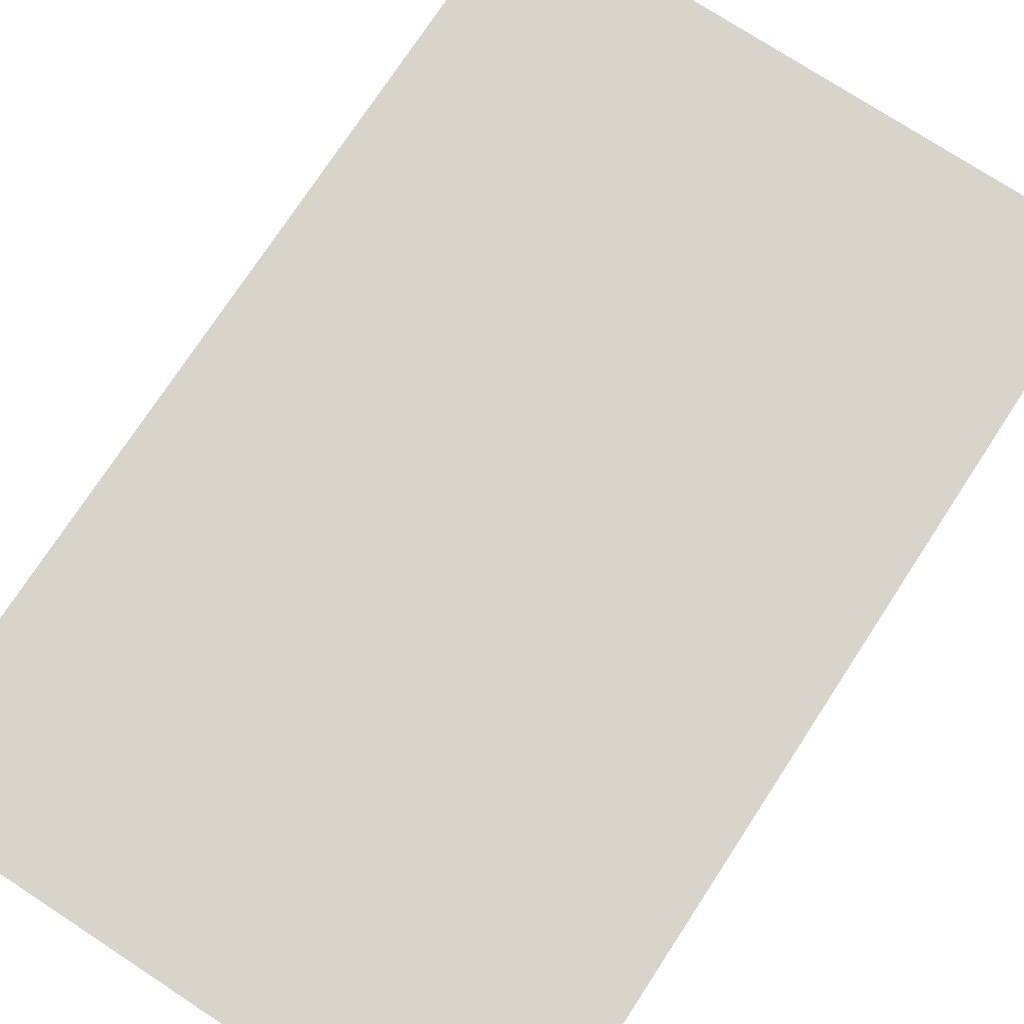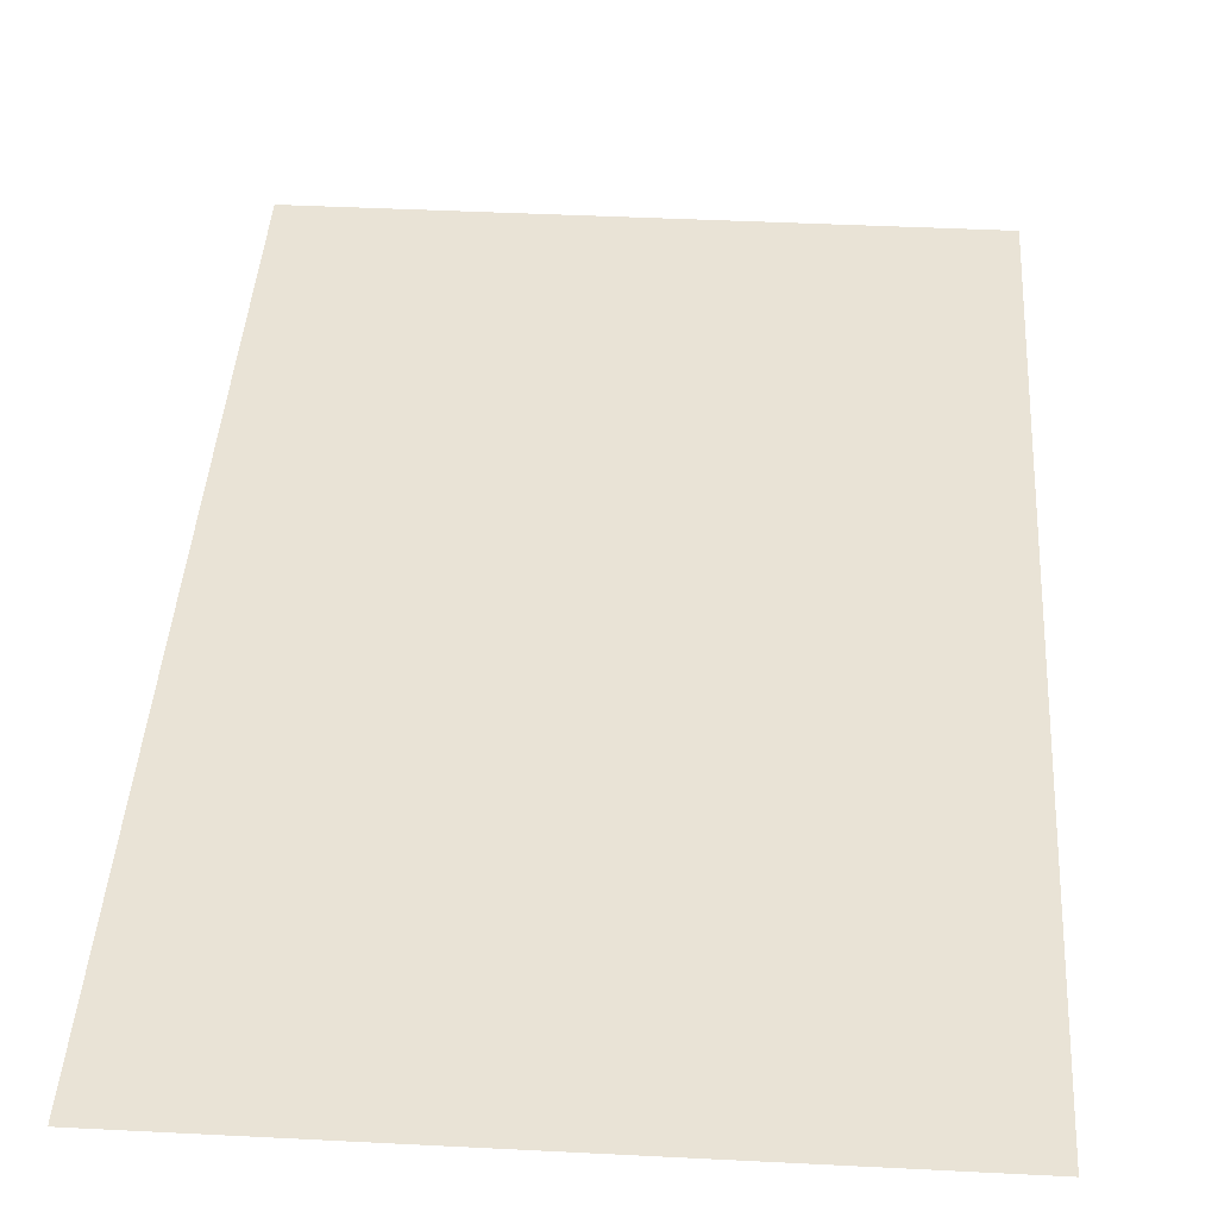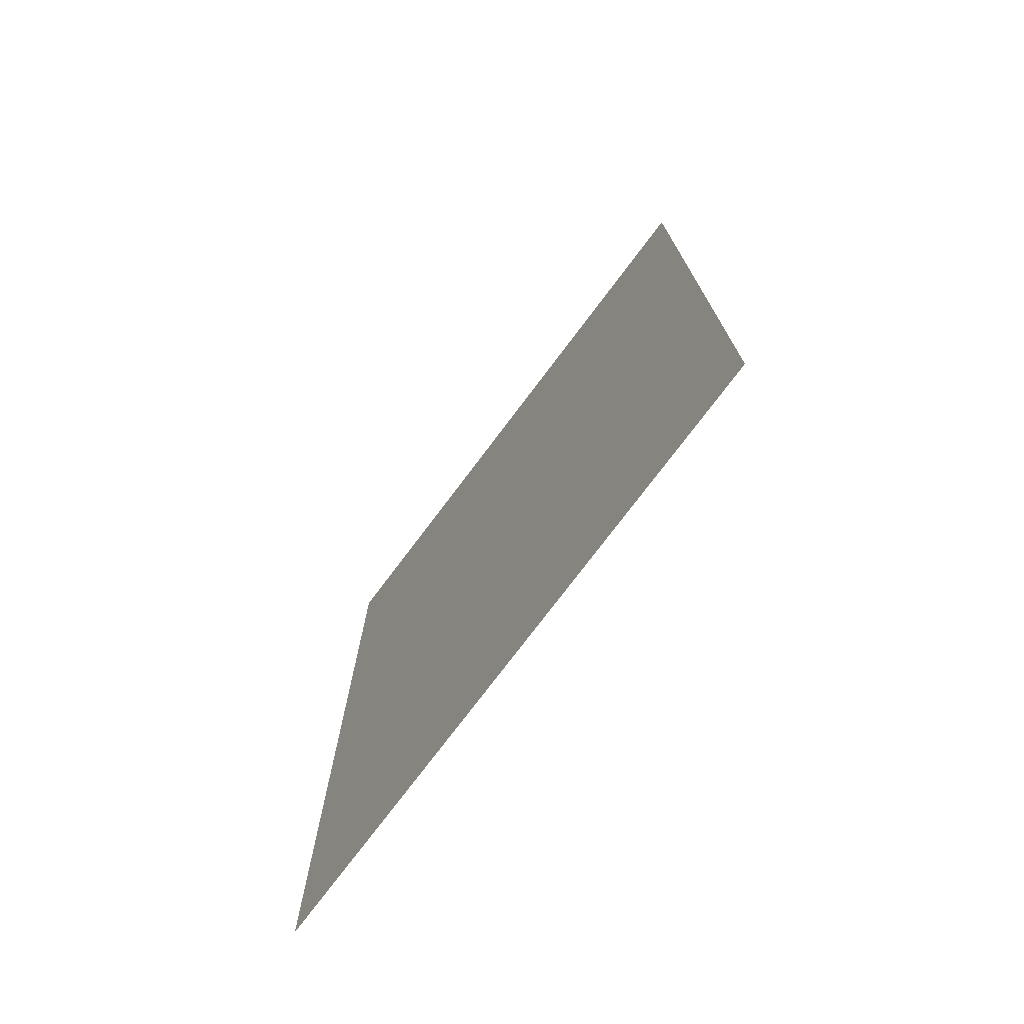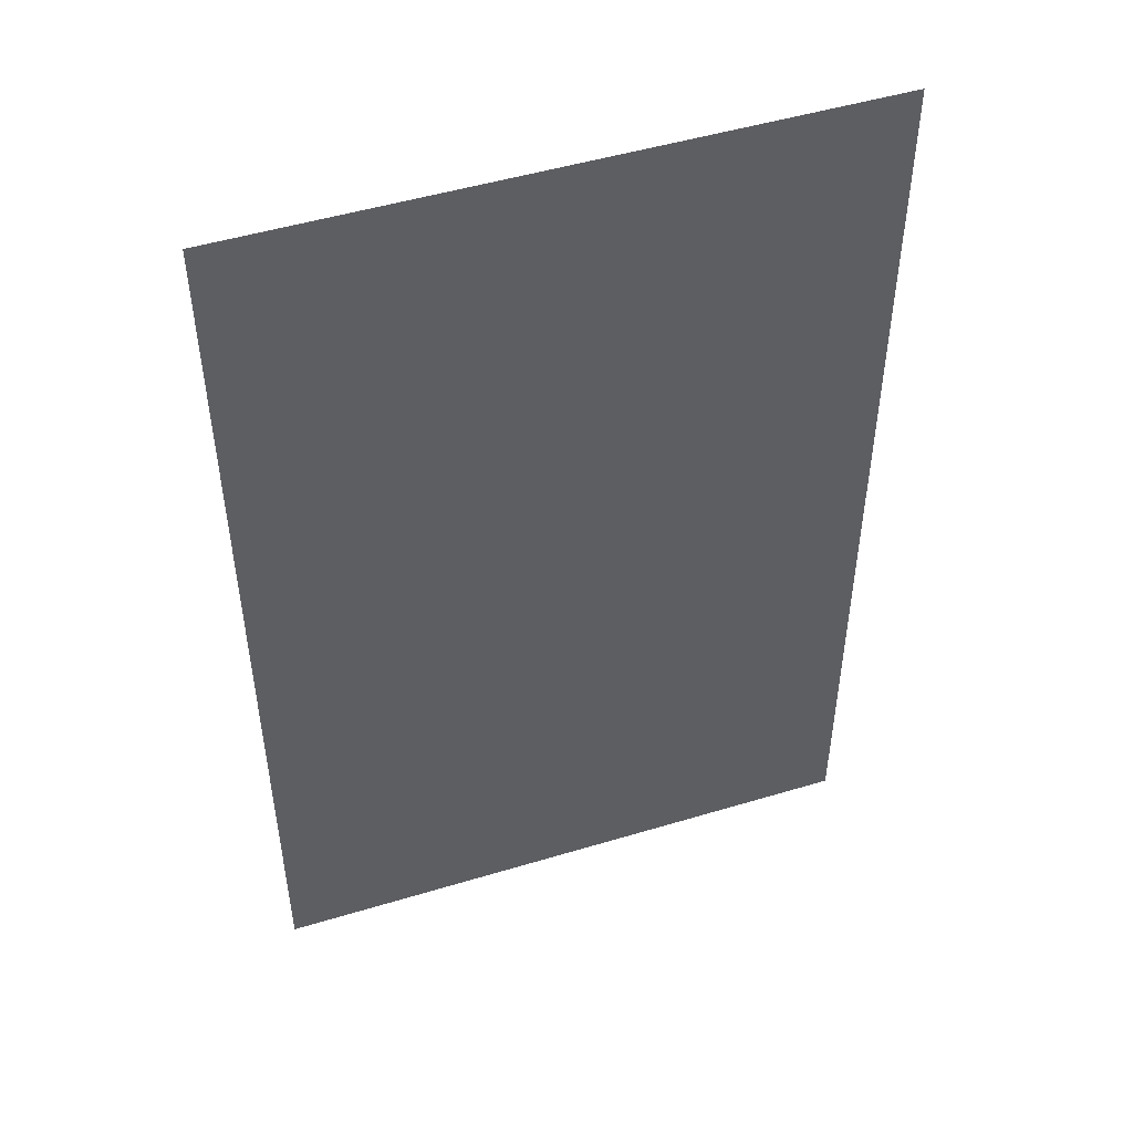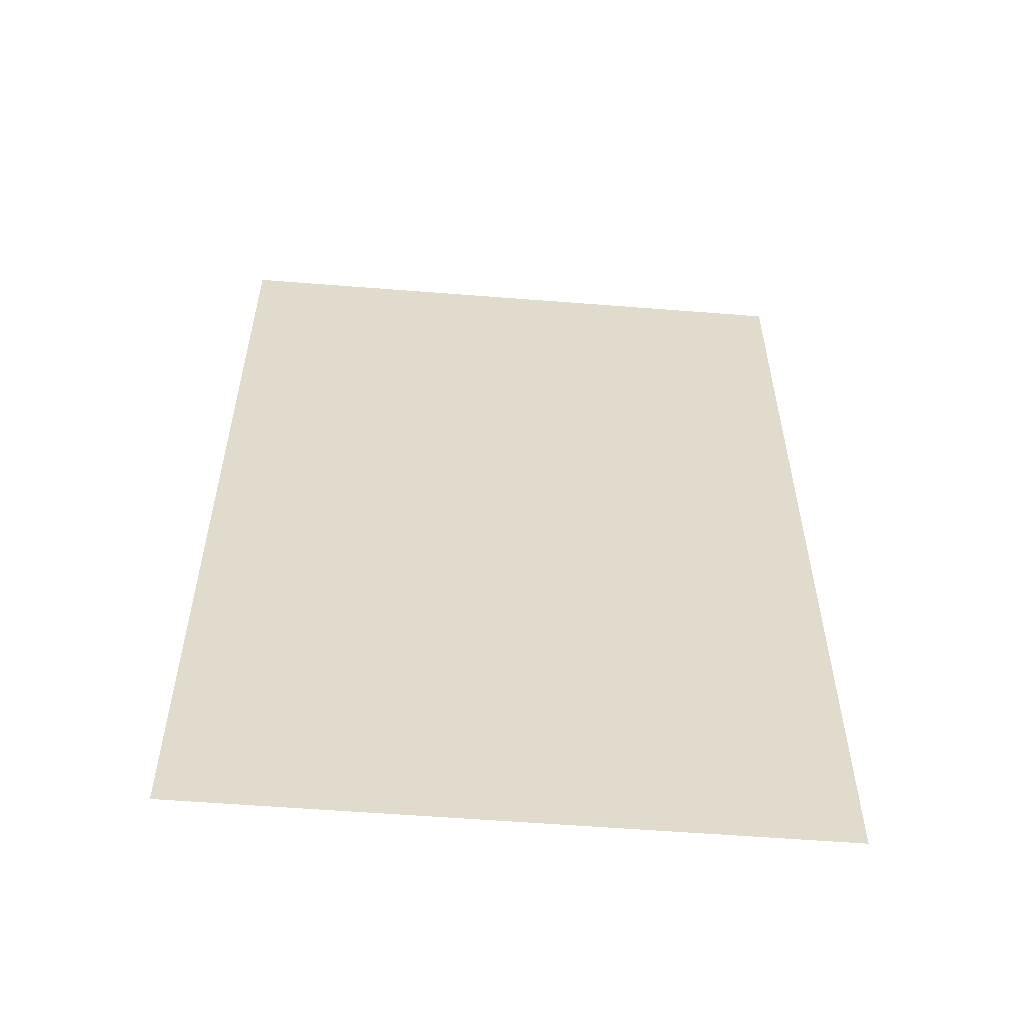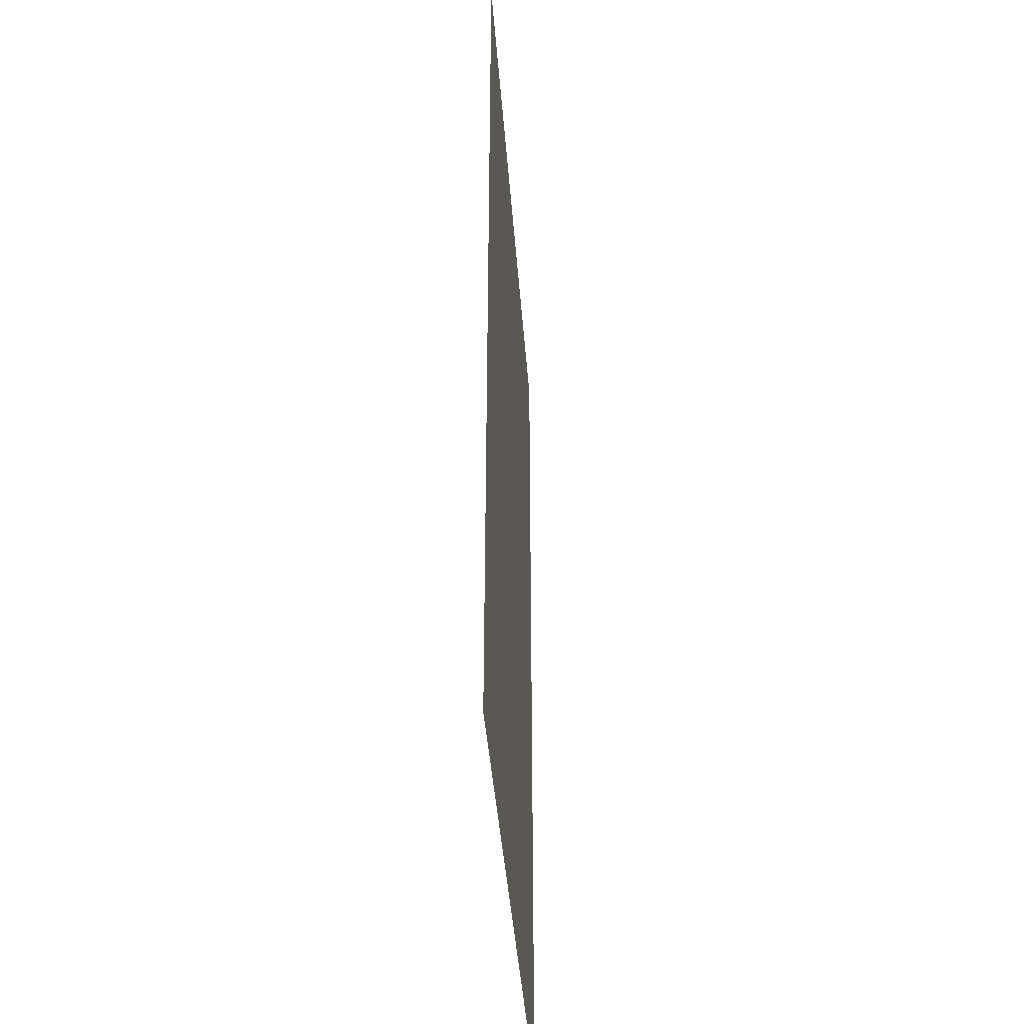
<metadata>
{"format":"obj","ext":"obj","renderer":"f3d","projection":"perspective","resolution":1024,"background":"white","views":[{"elev":75.0,"azim":-146.8,"up":"+Z"},{"elev":42.0,"azim":-176.5,"up":"+Z"},{"elev":-75.6,"azim":-127.0,"up":"+Y"},{"elev":49.3,"azim":161.5,"up":"+Y"},{"elev":-56.9,"azim":-4.7,"up":"+Y"},{"elev":-41.7,"azim":94.2,"up":"+Y"}]}
</metadata>
<code>
v 0.622 0 0
v 0.622 1.956 0
v -0.622 0 0
v -0.622 1.956 0
f 2 3 1
f 4 3 2

</code>
